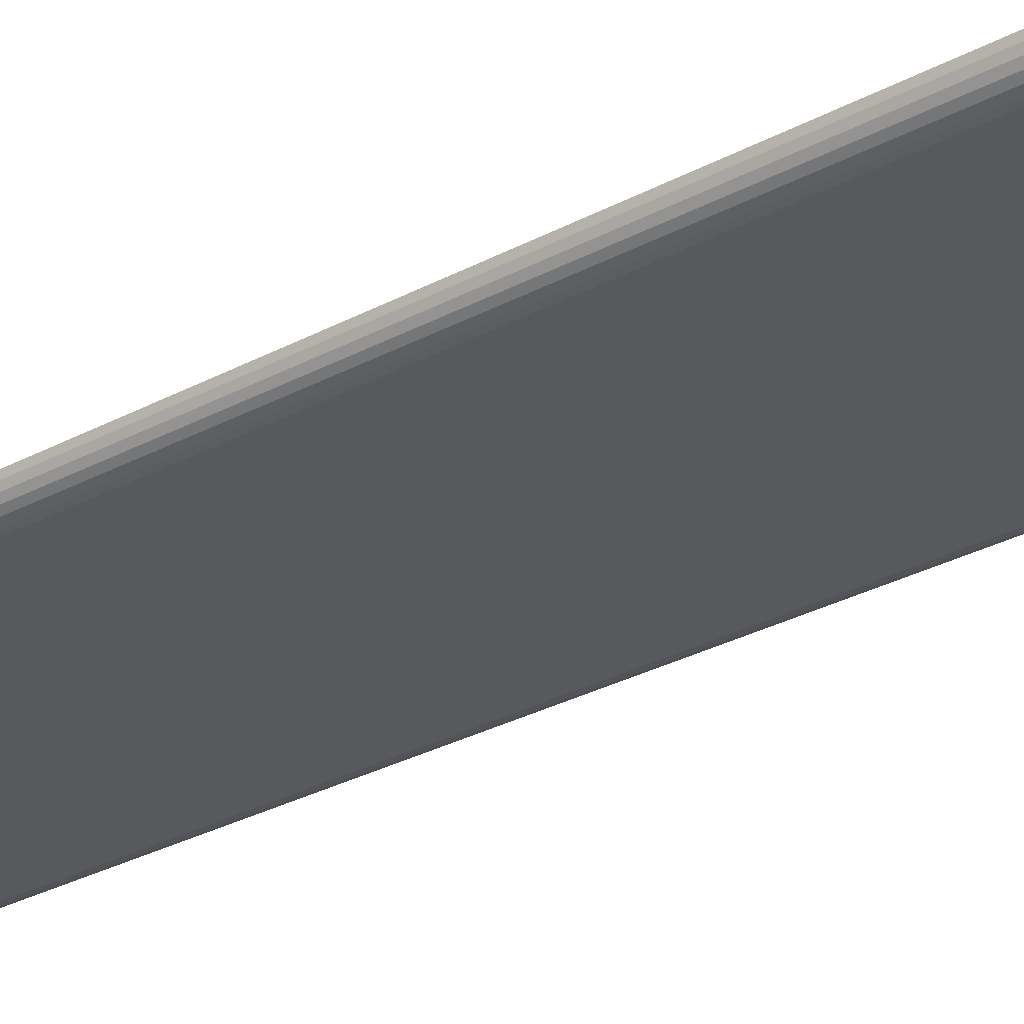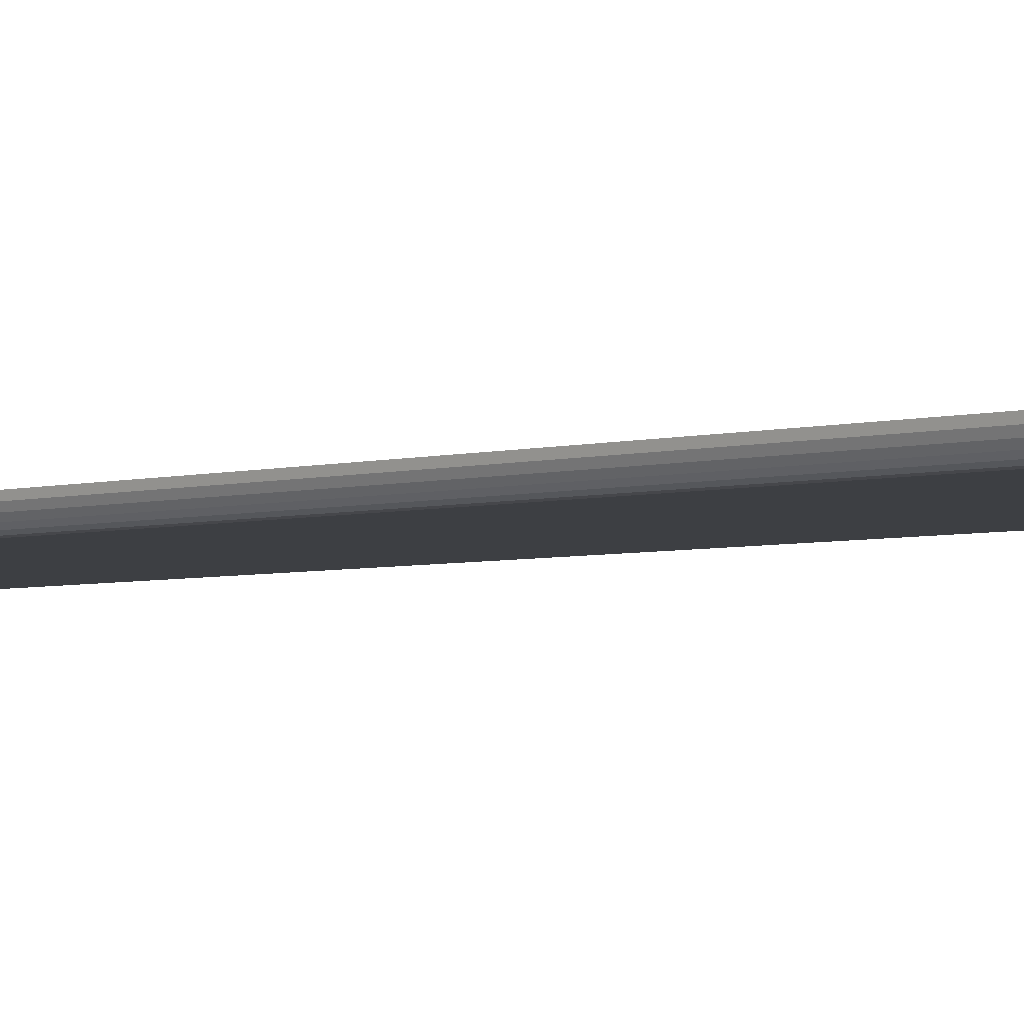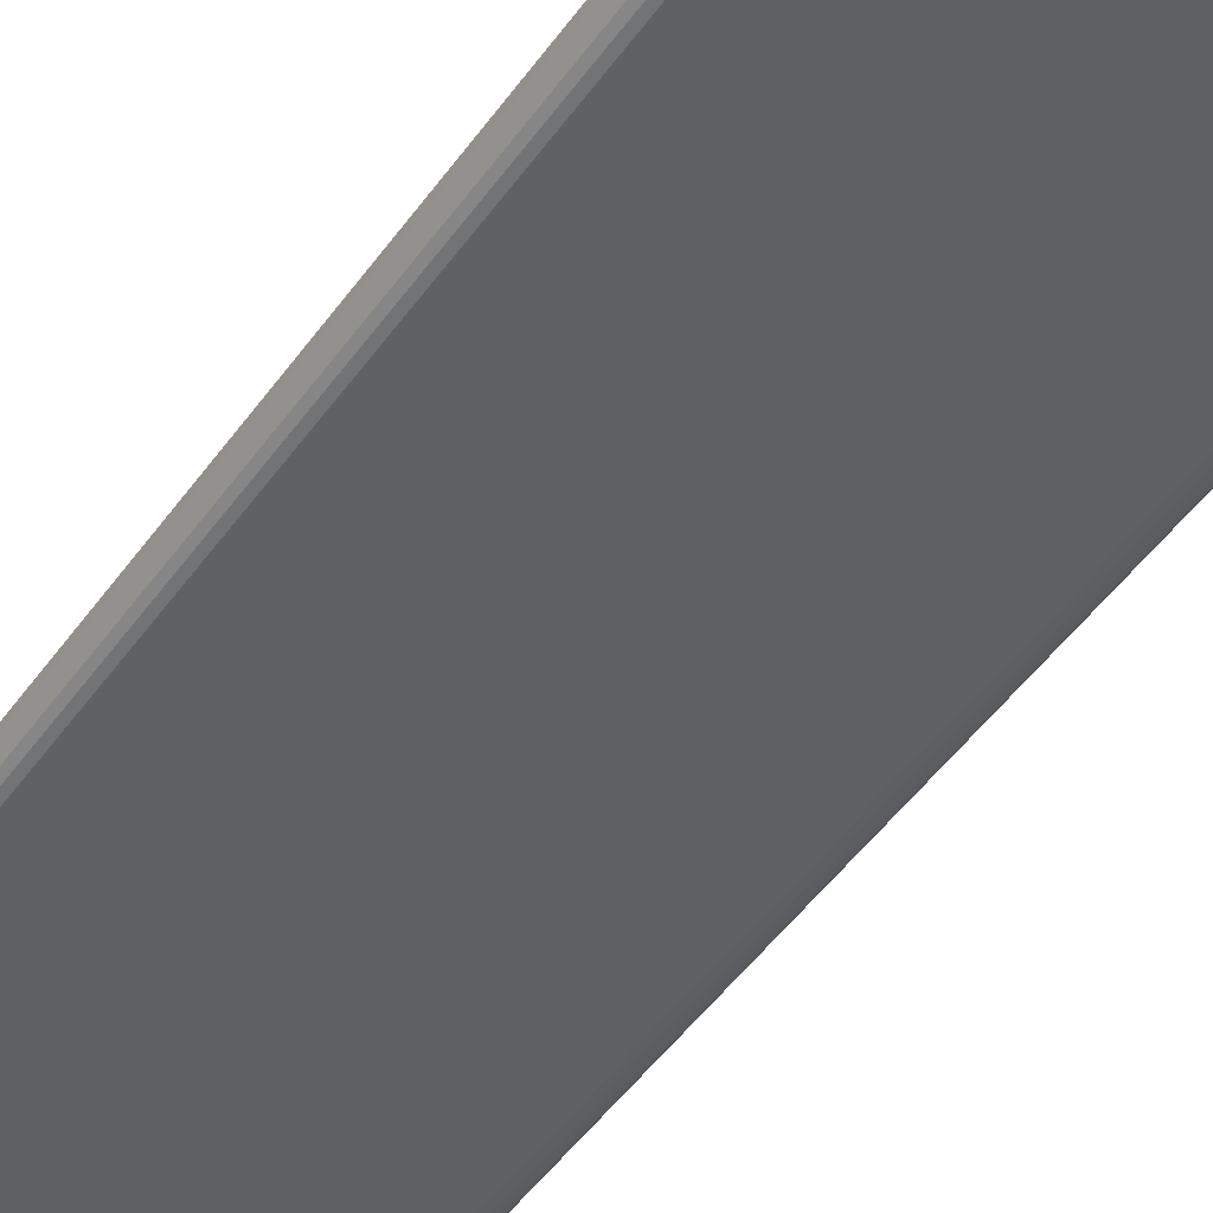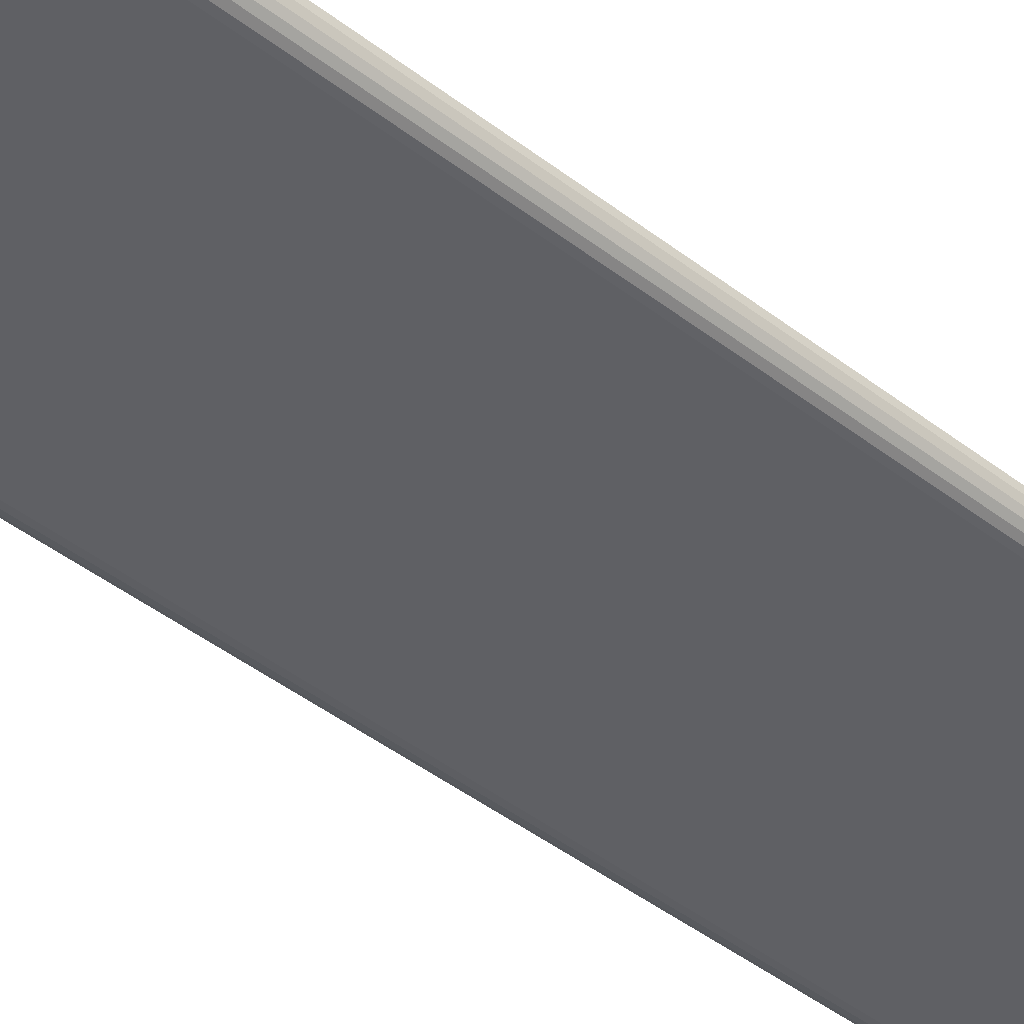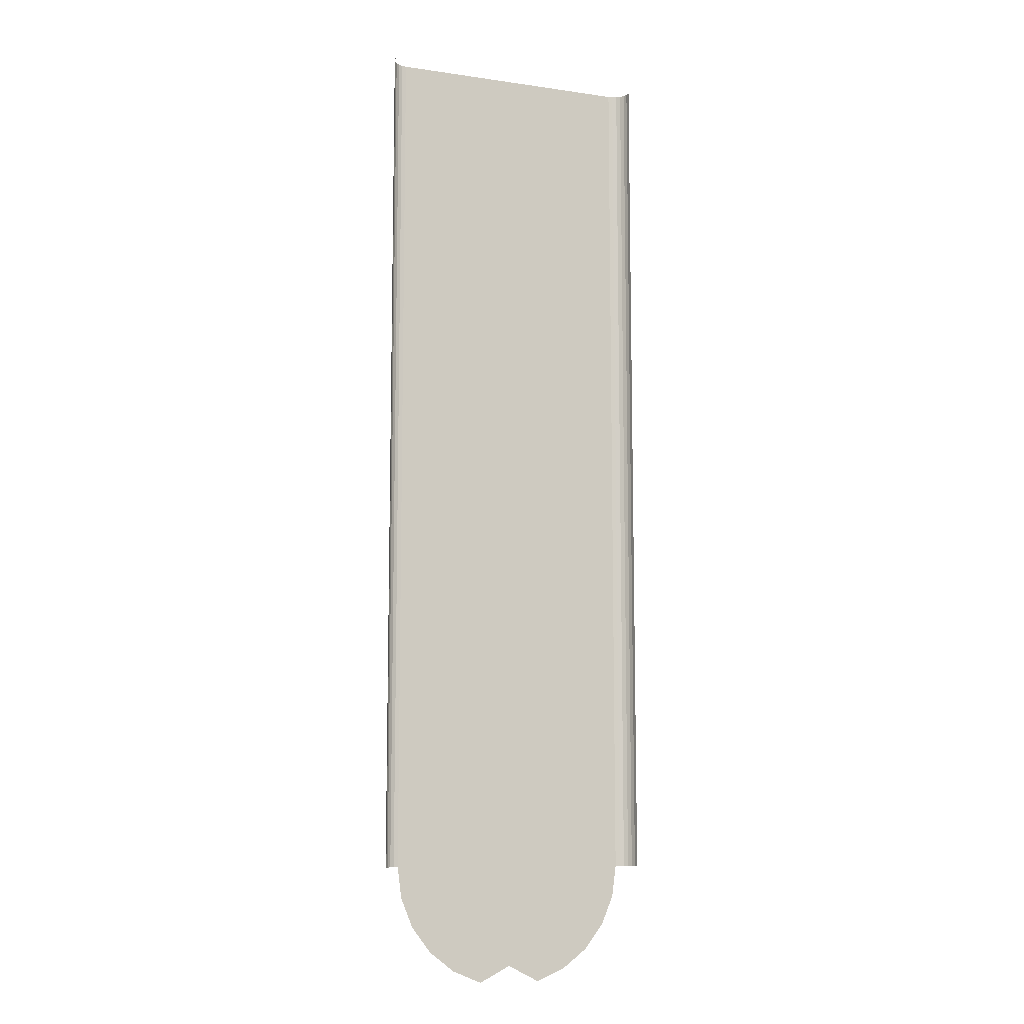
<metadata>
{"format":"obj","ext":"obj","renderer":"f3d","projection":"perspective","resolution":1024,"background":"white","views":[{"elev":-29.7,"azim":-51.5,"up":"+Z"},{"elev":-4.0,"azim":-46.5,"up":"+Z"},{"elev":-46.6,"azim":147.0,"up":"+Z"},{"elev":-44.7,"azim":48.1,"up":"+Z"},{"elev":-9.7,"azim":-20.6,"up":"+Y"}]}
</metadata>
<code>
o mesh8/mesh8-geometry#mesh8-geometry
v -0.04725 -0.08998 -0.339
v -0.04742 -0.3312 -0.3378
v -0.04725 -0.3312 -0.339
v -0.04742 -0.08998 -0.3378
v -0.04677 -0.3312 -0.3402
v -0.04677 -0.08998 -0.3402
v -0.046 -0.3312 -0.3412
v -0.046 -0.08998 -0.3412
v -0.045 -0.3312 -0.342
v -0.045 -0.08998 -0.342
v -0.04384 -0.3312 -0.3425
v -0.04384 -0.08998 -0.3425
v -0.04259 -0.3312 -0.3426
v -0.04259 -0.08998 -0.3426
v -0.008754 -0.3312 -0.3426
v -0.008754 -0.08998 -0.3426
v -0.04143 -0.3399 -0.3426
v 0.02508 -0.3312 -0.3426
v -0.008754 -0.3368 -0.3426
v 0.02508 -0.08998 -0.3426
v -0.03805 -0.3481 -0.3426
v 0.02633 -0.08998 -0.3425
v 0.02392 -0.3399 -0.3426
v -0.008754 -0.3424 -0.3426
v 0.02633 -0.3312 -0.3425
v -0.03268 -0.3551 -0.3426
v 0.02749 -0.08998 -0.342
v 0.02055 -0.3481 -0.3426
v -0.008754 -0.3481 -0.3426
v 0.02749 -0.3312 -0.342
v -0.02567 -0.3605 -0.3426
v 0.0285 -0.08998 -0.3412
v 0.01517 -0.3551 -0.3426
v -0.008754 -0.3537 -0.3426
v 0.0285 -0.3312 -0.3412
v -0.01751 -0.3638 -0.3426
v 0.02926 -0.08998 -0.3402
v 0.008162 -0.3605 -0.3426
v -0.008754 -0.3594 -0.3426
v 0.02926 -0.3312 -0.3402
v 0.02975 -0.08998 -0.339
v 2e-06 -0.3638 -0.3426
v 0.02975 -0.3312 -0.339
v 0.02991 -0.3312 -0.3378
v 0.02991 -0.08998 -0.3378
f 1 2 3
f 2 1 4
f 3 2 1
f 4 1 2
f 5 1 3
f 3 1 5
f 1 5 6
f 6 5 1
f 7 6 5
f 5 6 7
f 6 7 8
f 8 7 6
f 9 8 7
f 7 8 9
f 8 9 10
f 10 9 8
f 11 10 9
f 9 10 11
f 10 11 12
f 12 11 10
f 13 12 11
f 11 12 13
f 12 13 14
f 14 13 12
f 15 14 13
f 13 14 15
f 14 15 16
f 16 15 14
f 17 15 13
f 13 15 17
f 16 18 15
f 15 18 16
f 15 17 19
f 19 17 15
f 18 16 20
f 20 16 18
f 18 19 15
f 15 19 18
f 21 19 17
f 17 19 21
f 22 18 20
f 20 18 22
f 19 18 23
f 23 18 19
f 19 21 24
f 24 21 19
f 18 22 25
f 25 22 18
f 23 24 19
f 19 24 23
f 26 24 21
f 21 24 26
f 27 25 22
f 22 25 27
f 24 23 28
f 28 23 24
f 24 26 29
f 29 26 24
f 25 27 30
f 30 27 25
f 28 29 24
f 24 29 28
f 31 29 26
f 26 29 31
f 32 30 27
f 27 30 32
f 29 28 33
f 33 28 29
f 29 31 34
f 34 31 29
f 30 32 35
f 35 32 30
f 33 34 29
f 29 34 33
f 36 34 31
f 31 34 36
f 37 35 32
f 32 35 37
f 34 33 38
f 38 33 34
f 34 36 39
f 39 36 34
f 35 37 40
f 40 37 35
f 38 39 34
f 34 39 38
f 41 40 37
f 37 40 41
f 39 38 42
f 42 38 39
f 40 41 43
f 43 41 40
f 41 44 43
f 43 44 41
f 44 41 45
f 45 41 44

</code>
